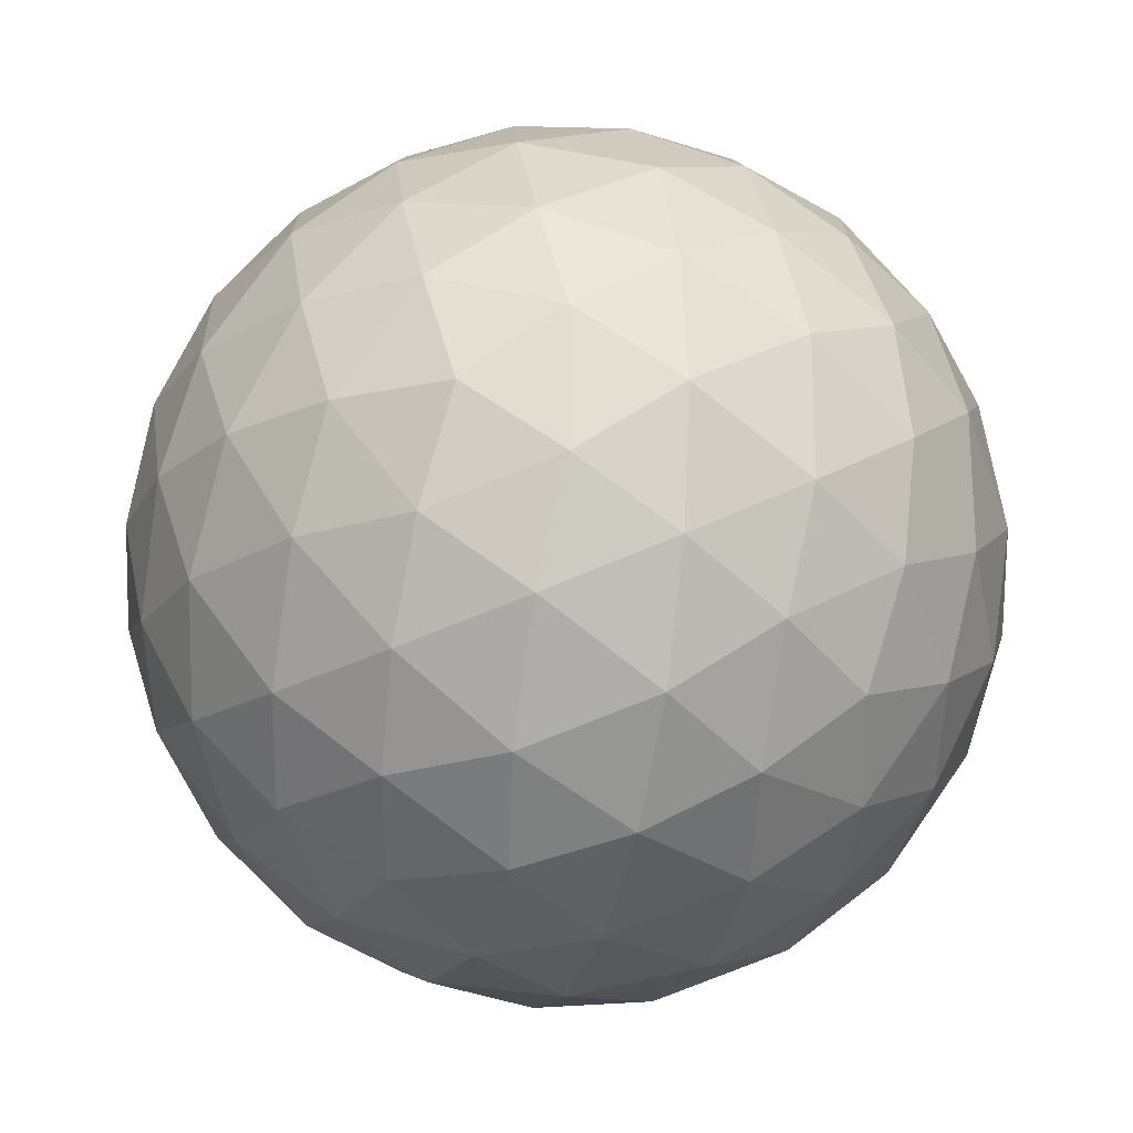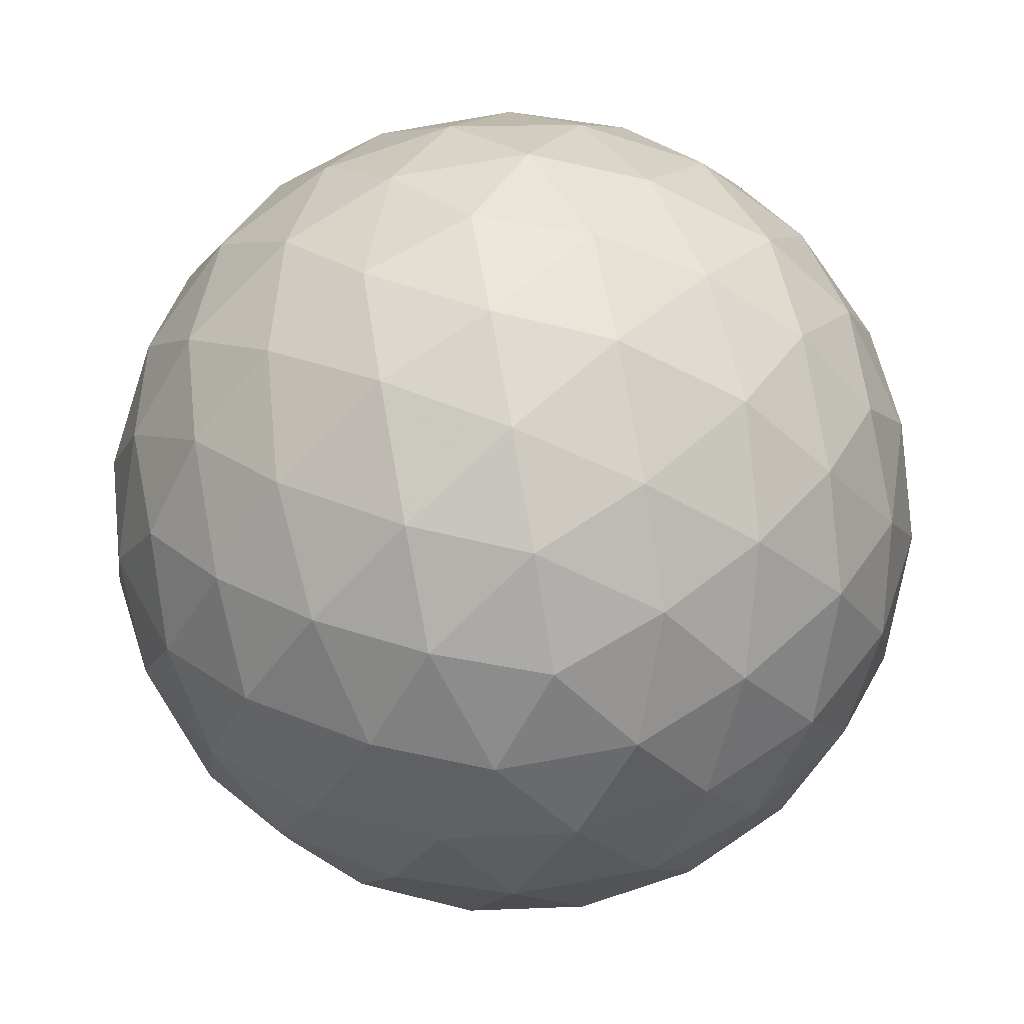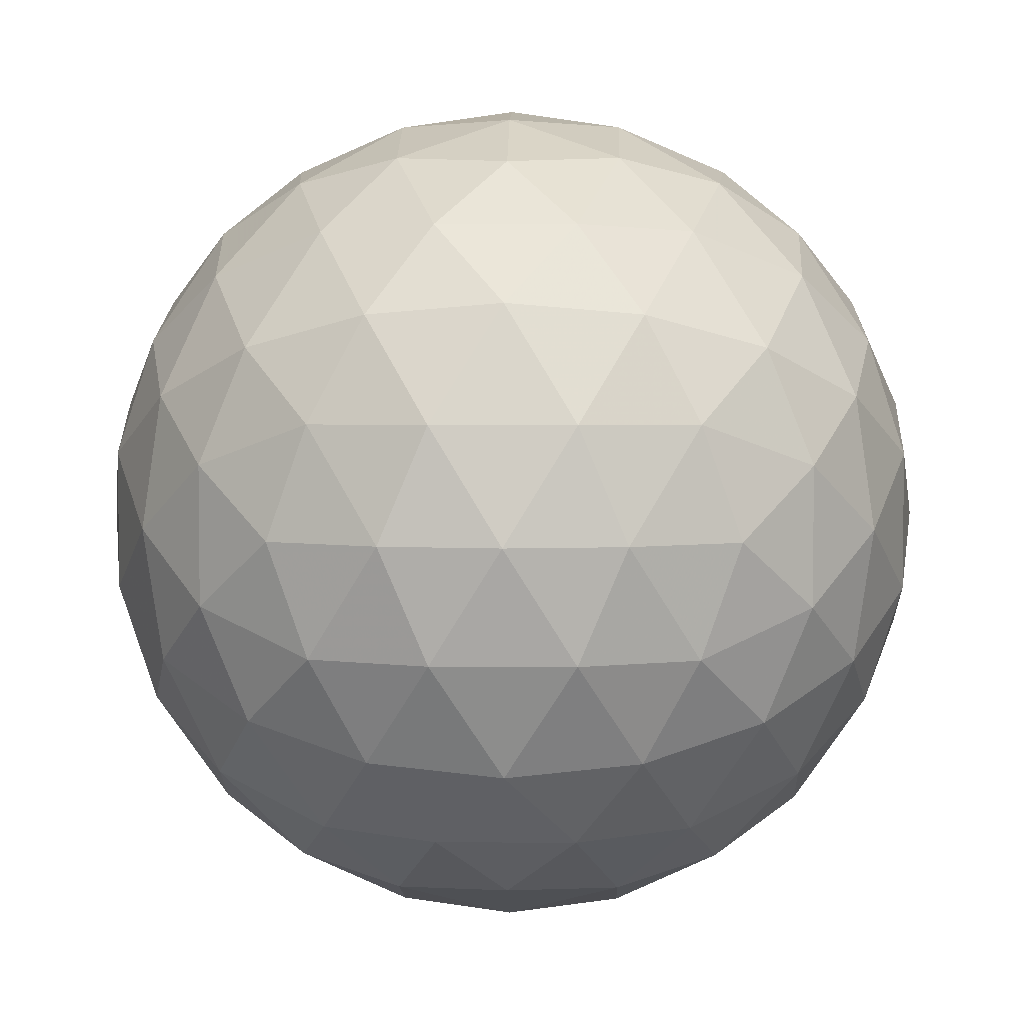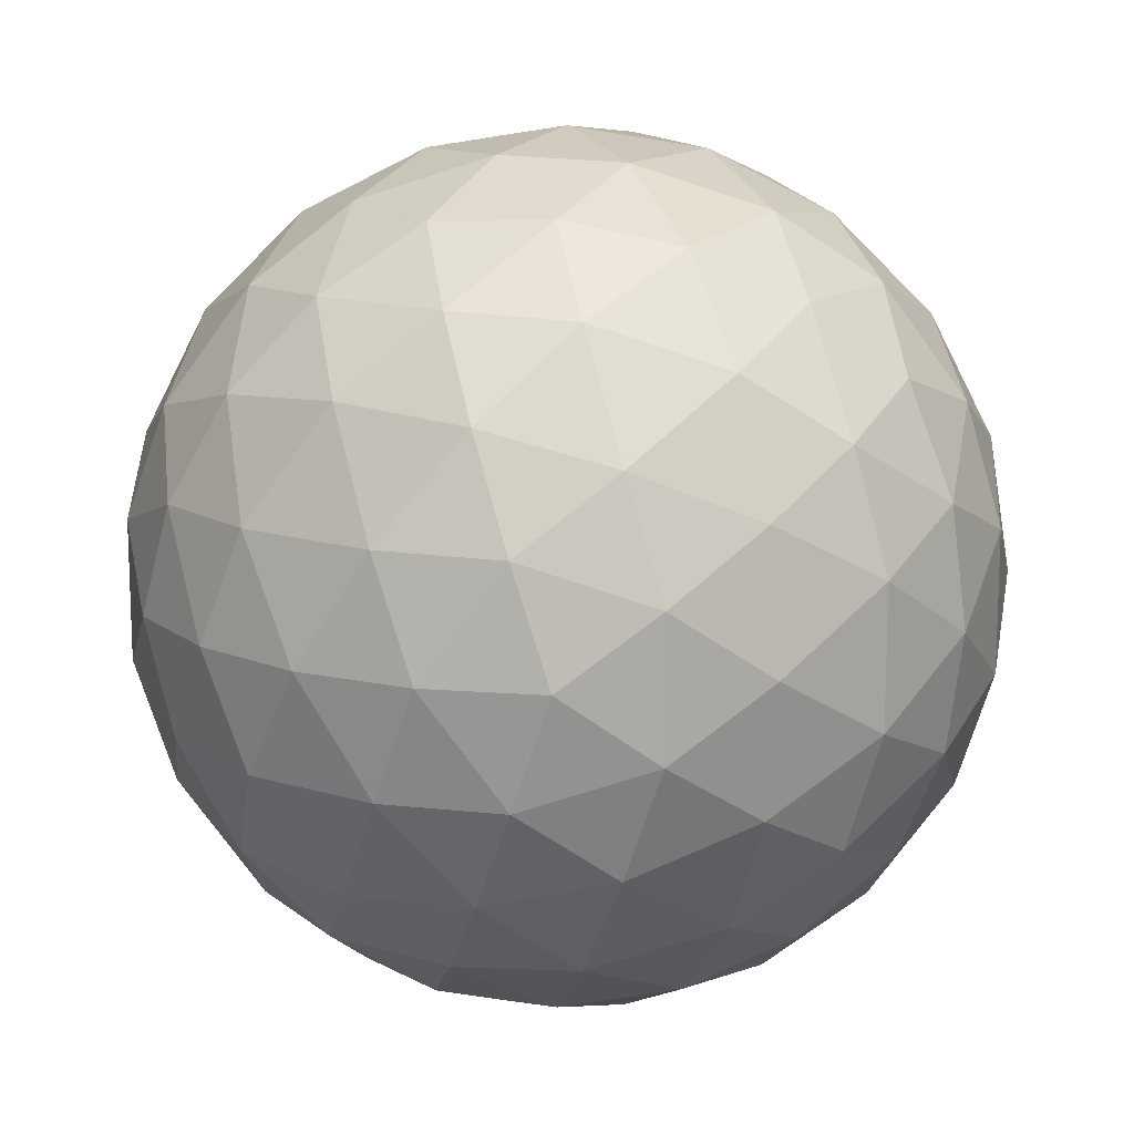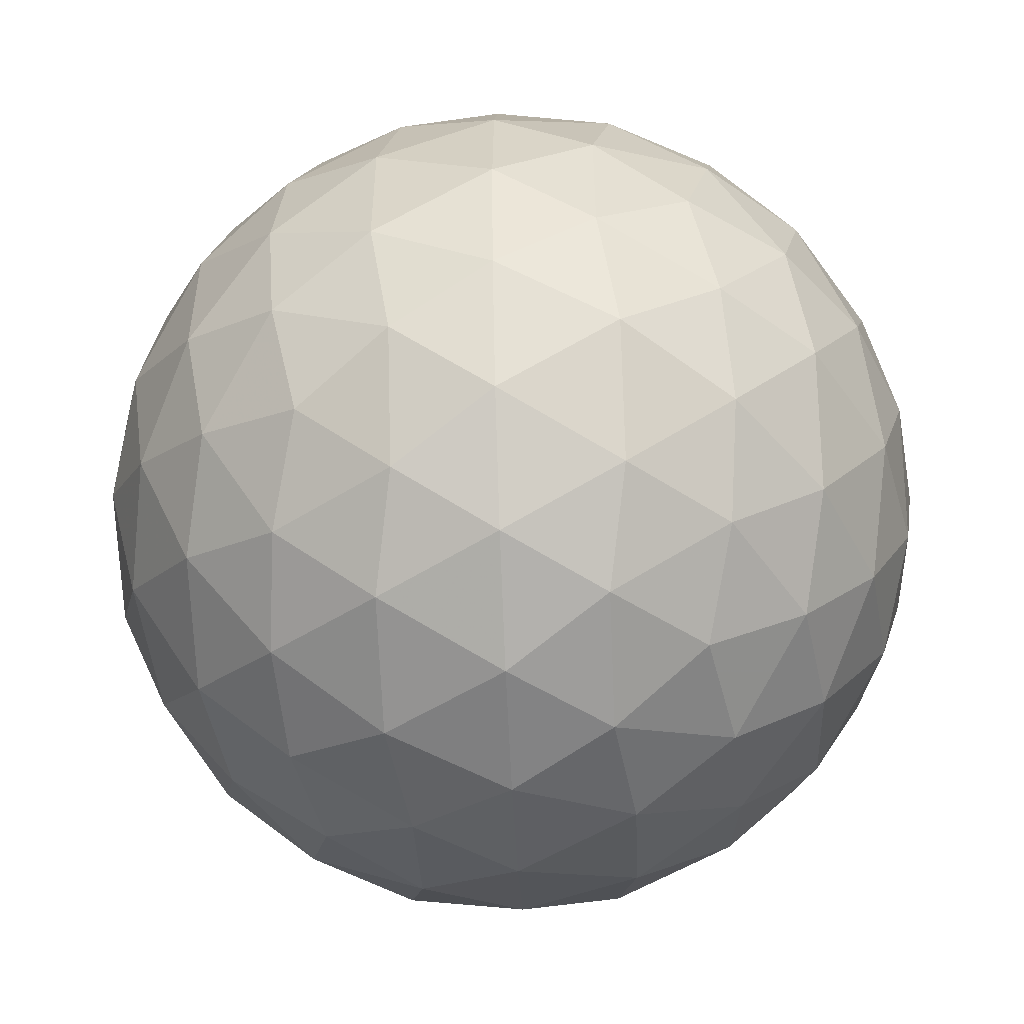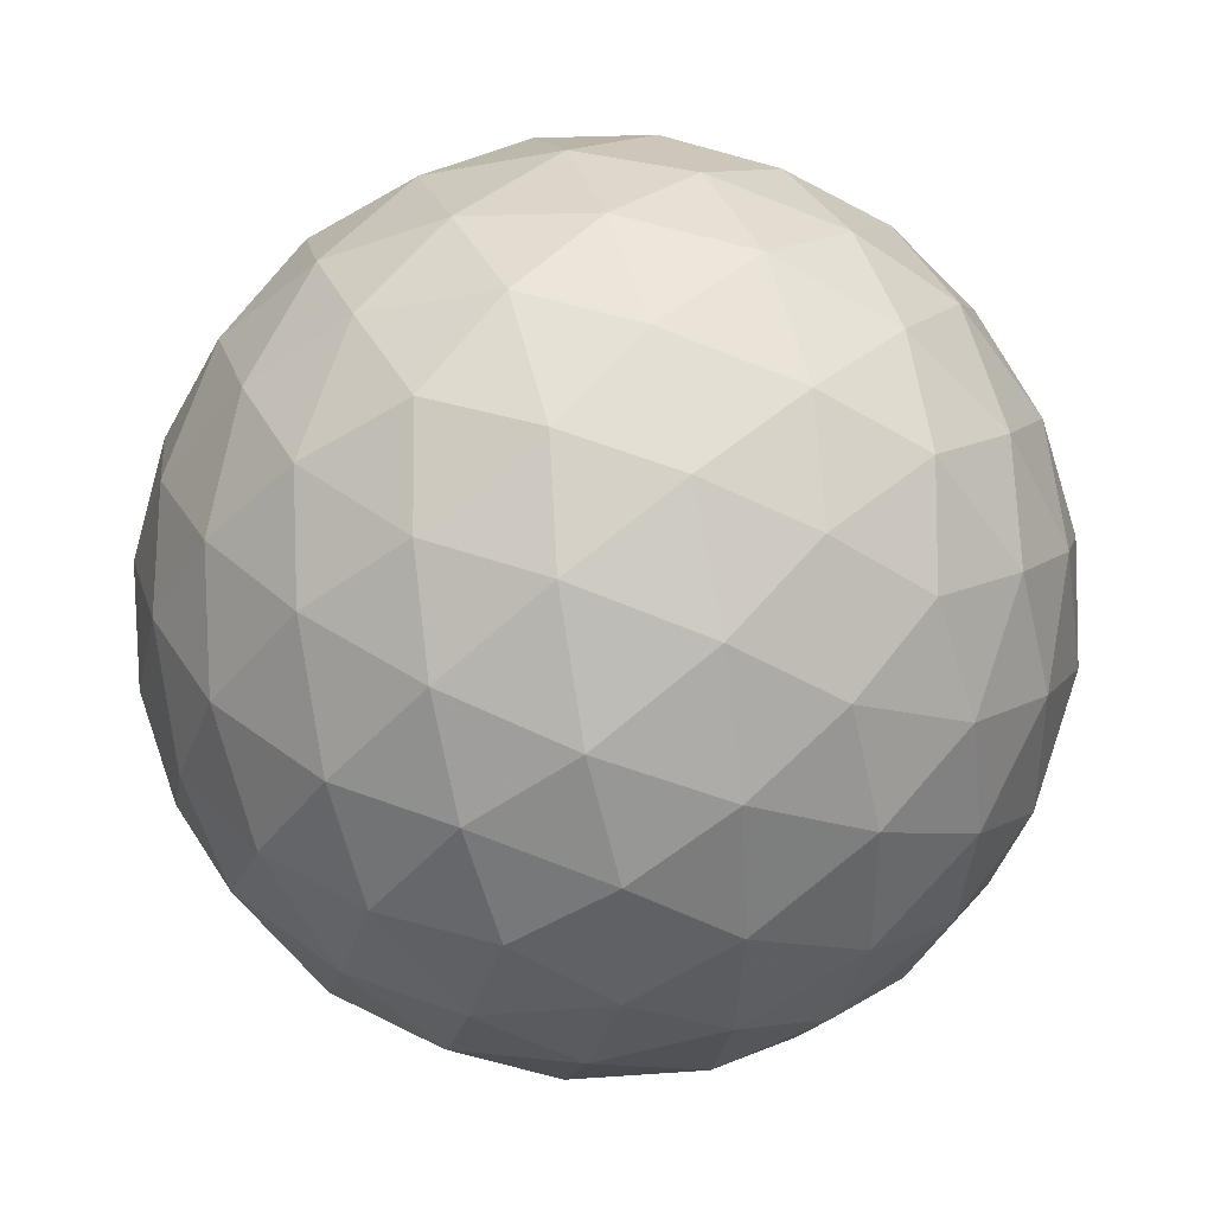
<metadata>
{"format":"obj","ext":"obj","renderer":"f3d","projection":"perspective","resolution":1024,"background":"white","views":[{"elev":-22.3,"azim":134.3,"up":"+Z"},{"elev":79.5,"azim":170.0,"up":"+Y"},{"elev":4.5,"azim":-88.8,"up":"+Z"},{"elev":14.5,"azim":-146.6,"up":"+Y"},{"elev":-51.8,"azim":34.3,"up":"+Z"},{"elev":40.8,"azim":-137.0,"up":"+Y"}]}
</metadata>
<code>
v 13.57 -29.32 9.202
v 13.26 -30.21 9.16
v 12.71 -29.32 8.819
v 12.83 -31.03 9.345
v 12.33 -30.22 8.857
v 11.77 -29.32 8.688
v 12.32 -31.73 9.74
v 11.77 -31.12 9.202
v 11.77 -32.24 10.32
v 11.22 -31.73 9.74
v 10.71 -31.03 9.345
v 11.21 -30.22 8.857
v 10.83 -29.32 8.819
v 10.28 -30.21 9.16
v 9.963 -29.32 9.202
v 11.77 -26.39 10.32
v 12.32 -26.9 9.74
v 11.22 -26.9 9.74
v 12.83 -27.6 9.345
v 11.77 -27.51 9.202
v 10.71 -27.6 9.345
v 13.26 -28.42 9.16
v 12.33 -28.41 8.857
v 11.21 -28.41 8.857
v 10.28 -28.42 9.16
v 8.846 -27.51 12.12
v 9.357 -26.93 11.57
v 8.805 -27.82 11.23
v 10.05 -26.54 11.06
v 9.404 -27.3 10.66
v 8.989 -28.25 10.41
v 10.88 -26.35 10.63
v 10.31 -26.95 10.1
v 9.749 -27.85 9.76
v 9.385 -28.76 9.712
v 8.846 -31.12 12.12
v 8.464 -30.25 12.12
v 8.805 -30.81 11.23
v 8.333 -29.32 12.12
v 8.501 -29.87 11.22
v 8.989 -30.38 10.41
v 8.464 -28.38 12.12
v 8.501 -28.76 11.22
v 8.846 -29.32 10.32
v 9.385 -29.87 9.712
v 10.88 -32.28 10.63
v 10.05 -32.09 11.06
v 10.31 -31.68 10.1
v 9.357 -31.7 11.57
v 9.404 -31.33 10.66
v 9.749 -30.78 9.76
v 11.77 -32.24 13.93
v 12.32 -31.73 14.51
v 11.22 -31.73 14.51
v 12.83 -31.03 14.9
v 11.77 -31.12 15.05
v 10.71 -31.03 14.9
v 13.26 -30.21 15.09
v 12.33 -30.22 15.39
v 13.57 -29.32 15.05
v 12.71 -29.32 15.43
v 11.77 -29.32 15.56
v 11.21 -30.22 15.39
v 10.28 -30.21 15.09
v 10.83 -29.32 15.43
v 9.963 -29.32 15.05
v 9.357 -31.7 12.68
v 8.805 -30.81 13.02
v 10.05 -32.09 13.19
v 9.404 -31.33 13.59
v 8.989 -30.38 13.84
v 10.88 -32.28 13.61
v 10.31 -31.68 14.14
v 9.749 -30.78 14.49
v 9.385 -29.87 14.54
v 8.805 -27.82 13.02
v 8.501 -28.76 13.03
v 8.989 -28.25 13.84
v 8.501 -29.87 13.03
v 8.846 -29.32 13.93
v 9.385 -28.76 14.54
v 11.77 -26.39 13.93
v 10.88 -26.35 13.61
v 11.22 -26.9 14.51
v 10.05 -26.54 13.19
v 10.31 -26.95 14.14
v 10.71 -27.6 14.9
v 9.357 -26.93 12.68
v 9.404 -27.3 13.59
v 9.749 -27.85 14.49
v 10.28 -28.42 15.09
v 13.26 -28.42 15.09
v 12.83 -27.6 14.9
v 12.33 -28.41 15.39
v 12.32 -26.9 14.51
v 11.77 -27.51 15.05
v 11.21 -28.41 15.39
v 12.66 -26.35 13.61
v 13.23 -26.95 14.14
v 13.49 -26.54 13.19
v 13.79 -27.85 14.49
v 14.15 -28.76 14.54
v 14.55 -28.25 13.84
v 14.13 -27.3 13.59
v 14.18 -26.93 12.68
v 14.73 -27.82 13.02
v 14.69 -27.51 12.12
v 11.77 -26.01 11.19
v 12.66 -26.35 10.63
v 11.77 -25.88 12.12
v 12.67 -26.05 11.57
v 13.49 -26.54 11.06
v 11.77 -26.01 13.06
v 12.67 -26.05 12.68
v 13.57 -26.39 12.12
v 14.18 -26.93 11.57
v 14.15 -28.76 9.712
v 13.79 -27.85 9.76
v 14.55 -28.25 10.41
v 13.23 -26.95 10.1
v 14.13 -27.3 10.66
v 14.73 -27.82 11.23
v 14.69 -31.12 12.12
v 14.73 -30.81 11.23
v 15.07 -30.25 12.12
v 14.55 -30.38 10.41
v 15.04 -29.87 11.22
v 15.2 -29.32 12.12
v 14.15 -29.87 9.712
v 14.69 -29.32 10.32
v 15.04 -28.76 11.22
v 15.07 -28.38 12.12
v 14.15 -29.87 14.54
v 14.55 -30.38 13.84
v 14.69 -29.32 13.93
v 14.73 -30.81 13.02
v 15.04 -29.87 13.03
v 15.04 -28.76 13.03
v 10.87 -26.05 12.68
v 10.87 -26.05 11.57
v 9.963 -26.39 12.12
v 11.77 -32.62 11.19
v 11.77 -32.75 12.12
v 10.87 -32.58 11.57
v 11.77 -32.62 13.06
v 10.87 -32.58 12.68
v 9.963 -32.24 12.12
v 14.18 -31.7 12.68
v 14.13 -31.33 13.59
v 13.49 -32.09 13.19
v 13.79 -30.78 14.49
v 13.23 -31.68 14.14
v 12.66 -32.28 13.61
v 12.66 -32.28 10.63
v 13.49 -32.09 11.06
v 12.67 -32.58 11.57
v 14.18 -31.7 11.57
v 13.57 -32.24 12.12
v 12.67 -32.58 12.68
v 13.79 -30.78 9.76
v 14.13 -31.33 10.66
v 13.23 -31.68 10.1
f 1 2 3
f 2 4 5
f 2 5 3
f 3 5 6
f 4 7 8
f 7 9 10
f 7 10 8
f 8 10 11
f 4 8 5
f 8 11 12
f 8 12 5
f 5 12 6
f 6 12 13
f 12 11 14
f 12 14 13
f 13 14 15
f 16 17 18
f 17 19 20
f 17 20 18
f 18 20 21
f 19 22 23
f 22 1 3
f 22 3 23
f 23 3 6
f 19 23 20
f 23 6 24
f 23 24 20
f 20 24 21
f 21 24 25
f 24 6 13
f 24 13 25
f 25 13 15
f 26 27 28
f 27 29 30
f 27 30 28
f 28 30 31
f 29 32 33
f 32 16 18
f 32 18 33
f 33 18 21
f 29 33 30
f 33 21 34
f 33 34 30
f 30 34 31
f 31 34 35
f 34 21 25
f 34 25 35
f 35 25 15
f 36 37 38
f 37 39 40
f 37 40 38
f 38 40 41
f 39 42 43
f 42 26 28
f 42 28 43
f 43 28 31
f 39 43 40
f 43 31 44
f 43 44 40
f 40 44 41
f 41 44 45
f 44 31 35
f 44 35 45
f 45 35 15
f 9 46 10
f 46 47 48
f 46 48 10
f 10 48 11
f 47 49 50
f 49 36 38
f 49 38 50
f 50 38 41
f 47 50 48
f 50 41 51
f 50 51 48
f 48 51 11
f 11 51 14
f 51 41 45
f 51 45 14
f 14 45 15
f 52 53 54
f 53 55 56
f 53 56 54
f 54 56 57
f 55 58 59
f 58 60 61
f 58 61 59
f 59 61 62
f 55 59 56
f 59 62 63
f 59 63 56
f 56 63 57
f 57 63 64
f 63 62 65
f 63 65 64
f 64 65 66
f 36 67 68
f 67 69 70
f 67 70 68
f 68 70 71
f 69 72 73
f 72 52 54
f 72 54 73
f 73 54 57
f 69 73 70
f 73 57 74
f 73 74 70
f 70 74 71
f 71 74 75
f 74 57 64
f 74 64 75
f 75 64 66
f 26 42 76
f 42 39 77
f 42 77 76
f 76 77 78
f 39 37 79
f 37 36 68
f 37 68 79
f 79 68 71
f 39 79 77
f 79 71 80
f 79 80 77
f 77 80 78
f 78 80 81
f 80 71 75
f 80 75 81
f 81 75 66
f 82 83 84
f 83 85 86
f 83 86 84
f 84 86 87
f 85 88 89
f 88 26 76
f 88 76 89
f 89 76 78
f 85 89 86
f 89 78 90
f 89 90 86
f 86 90 87
f 87 90 91
f 90 78 81
f 90 81 91
f 91 81 66
f 60 92 61
f 92 93 94
f 92 94 61
f 61 94 62
f 93 95 96
f 95 82 84
f 95 84 96
f 96 84 87
f 93 96 94
f 96 87 97
f 96 97 94
f 94 97 62
f 62 97 65
f 97 87 91
f 97 91 65
f 65 91 66
f 82 95 98
f 95 93 99
f 95 99 98
f 98 99 100
f 93 92 101
f 92 60 102
f 92 102 101
f 101 102 103
f 93 101 99
f 101 103 104
f 101 104 99
f 99 104 100
f 100 104 105
f 104 103 106
f 104 106 105
f 105 106 107
f 16 108 109
f 108 110 111
f 108 111 109
f 109 111 112
f 110 113 114
f 113 82 98
f 113 98 114
f 114 98 100
f 110 114 111
f 114 100 115
f 114 115 111
f 111 115 112
f 112 115 116
f 115 100 105
f 115 105 116
f 116 105 107
f 1 22 117
f 22 19 118
f 22 118 117
f 117 118 119
f 19 17 120
f 17 16 109
f 17 109 120
f 120 109 112
f 19 120 118
f 120 112 121
f 120 121 118
f 118 121 119
f 119 121 122
f 121 112 116
f 121 116 122
f 122 116 107
f 123 124 125
f 124 126 127
f 124 127 125
f 125 127 128
f 126 129 130
f 129 1 117
f 129 117 130
f 130 117 119
f 126 130 127
f 130 119 131
f 130 131 127
f 127 131 128
f 128 131 132
f 131 119 122
f 131 122 132
f 132 122 107
f 60 133 102
f 133 134 135
f 133 135 102
f 102 135 103
f 134 136 137
f 136 123 125
f 136 125 137
f 137 125 128
f 134 137 135
f 137 128 138
f 137 138 135
f 135 138 103
f 103 138 106
f 138 128 132
f 138 132 106
f 106 132 107
f 82 113 83
f 113 110 139
f 113 139 83
f 83 139 85
f 110 108 140
f 108 16 32
f 108 32 140
f 140 32 29
f 110 140 139
f 140 29 141
f 140 141 139
f 139 141 85
f 85 141 88
f 141 29 27
f 141 27 88
f 88 27 26
f 9 142 46
f 142 143 144
f 142 144 46
f 46 144 47
f 143 145 146
f 145 52 72
f 145 72 146
f 146 72 69
f 143 146 144
f 146 69 147
f 146 147 144
f 144 147 47
f 47 147 49
f 147 69 67
f 147 67 49
f 49 67 36
f 123 136 148
f 136 134 149
f 136 149 148
f 148 149 150
f 134 133 151
f 133 60 58
f 133 58 151
f 151 58 55
f 134 151 149
f 151 55 152
f 151 152 149
f 149 152 150
f 150 152 153
f 152 55 53
f 152 53 153
f 153 53 52
f 9 154 142
f 154 155 156
f 154 156 142
f 142 156 143
f 155 157 158
f 157 123 148
f 157 148 158
f 158 148 150
f 155 158 156
f 158 150 159
f 158 159 156
f 156 159 143
f 143 159 145
f 159 150 153
f 159 153 145
f 145 153 52
f 1 129 2
f 129 126 160
f 129 160 2
f 2 160 4
f 126 124 161
f 124 123 157
f 124 157 161
f 161 157 155
f 126 161 160
f 161 155 162
f 161 162 160
f 160 162 4
f 4 162 7
f 162 155 154
f 162 154 7
f 7 154 9

</code>
